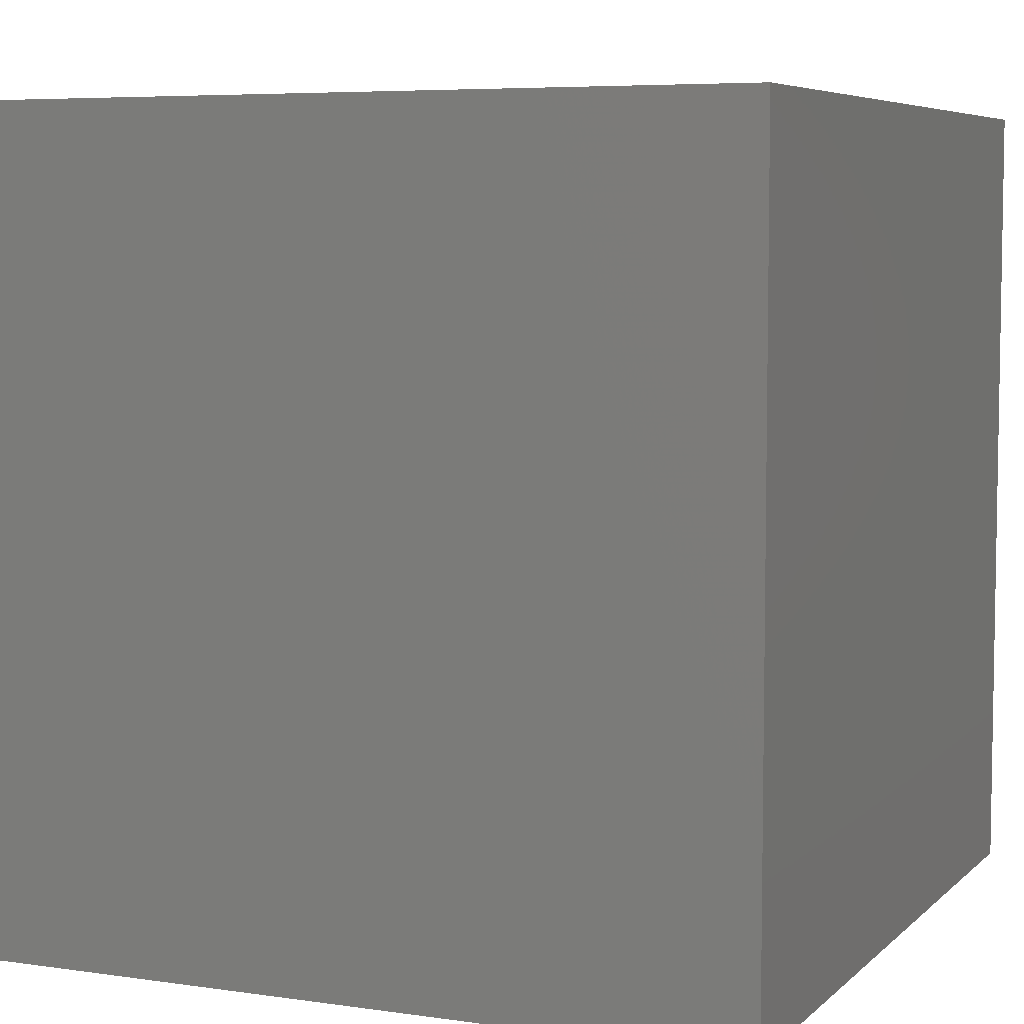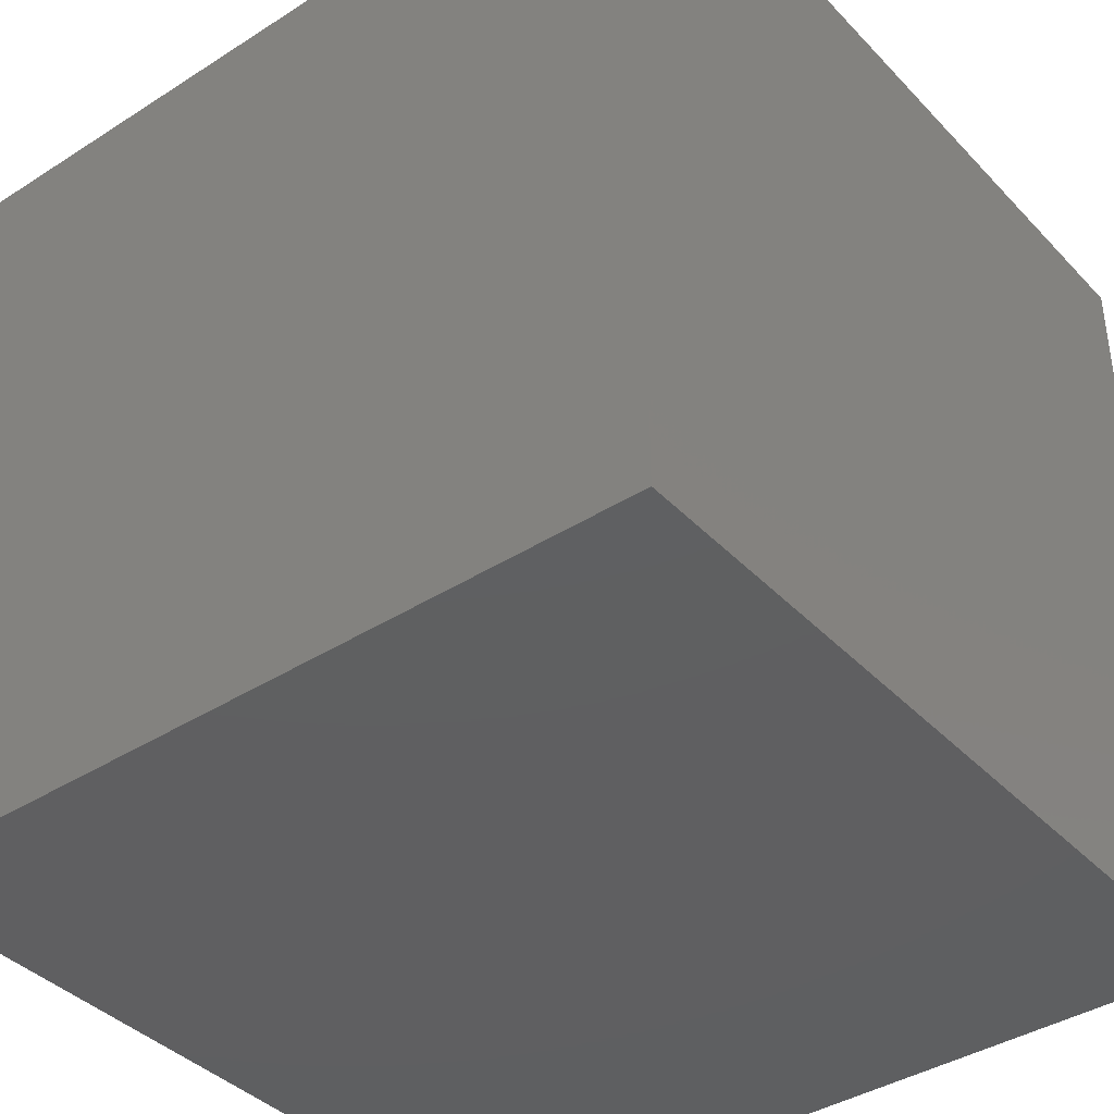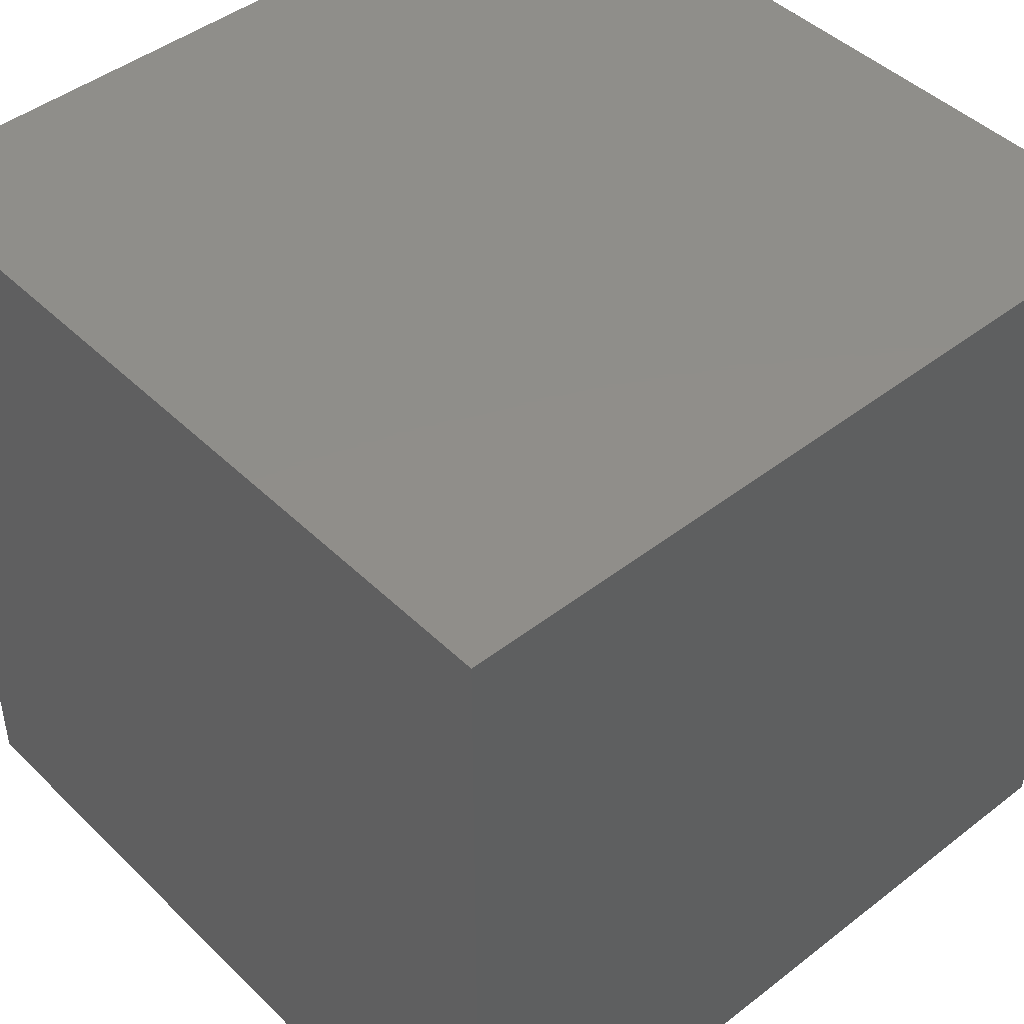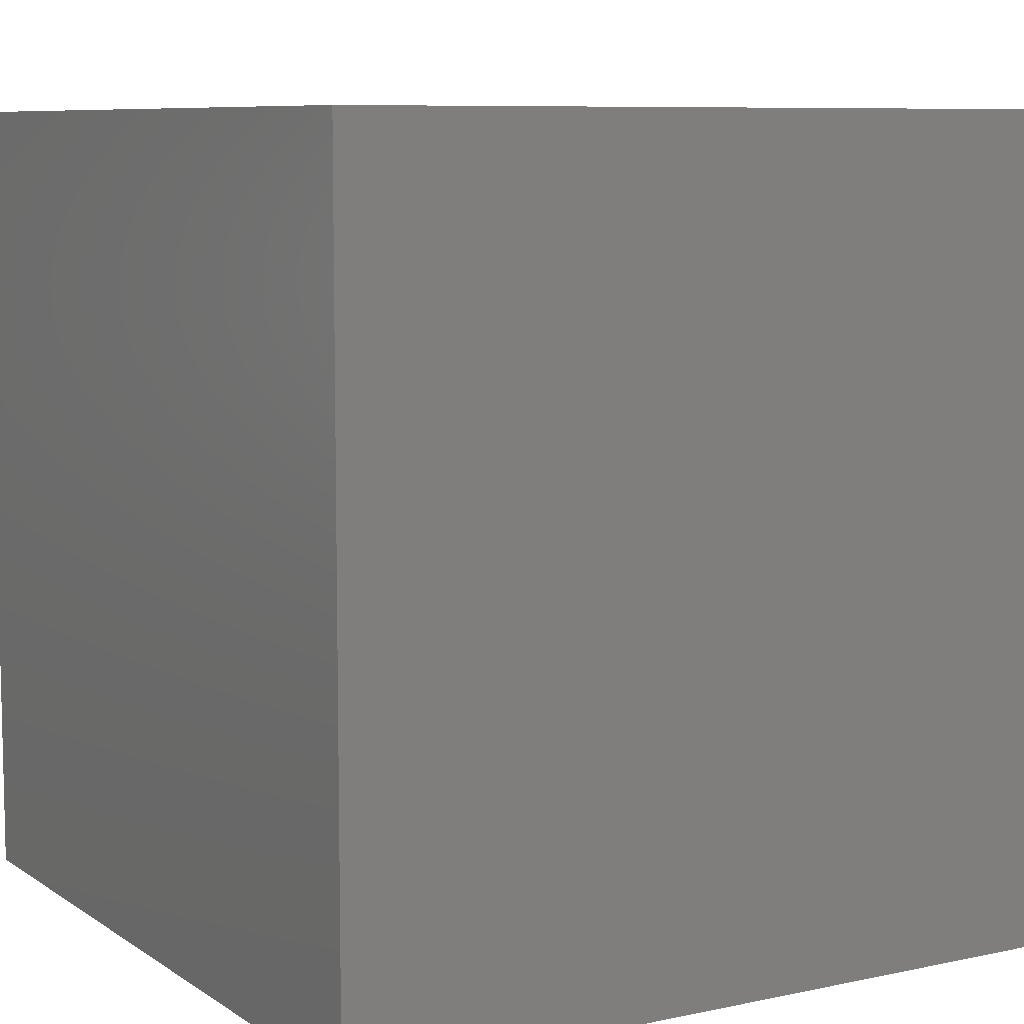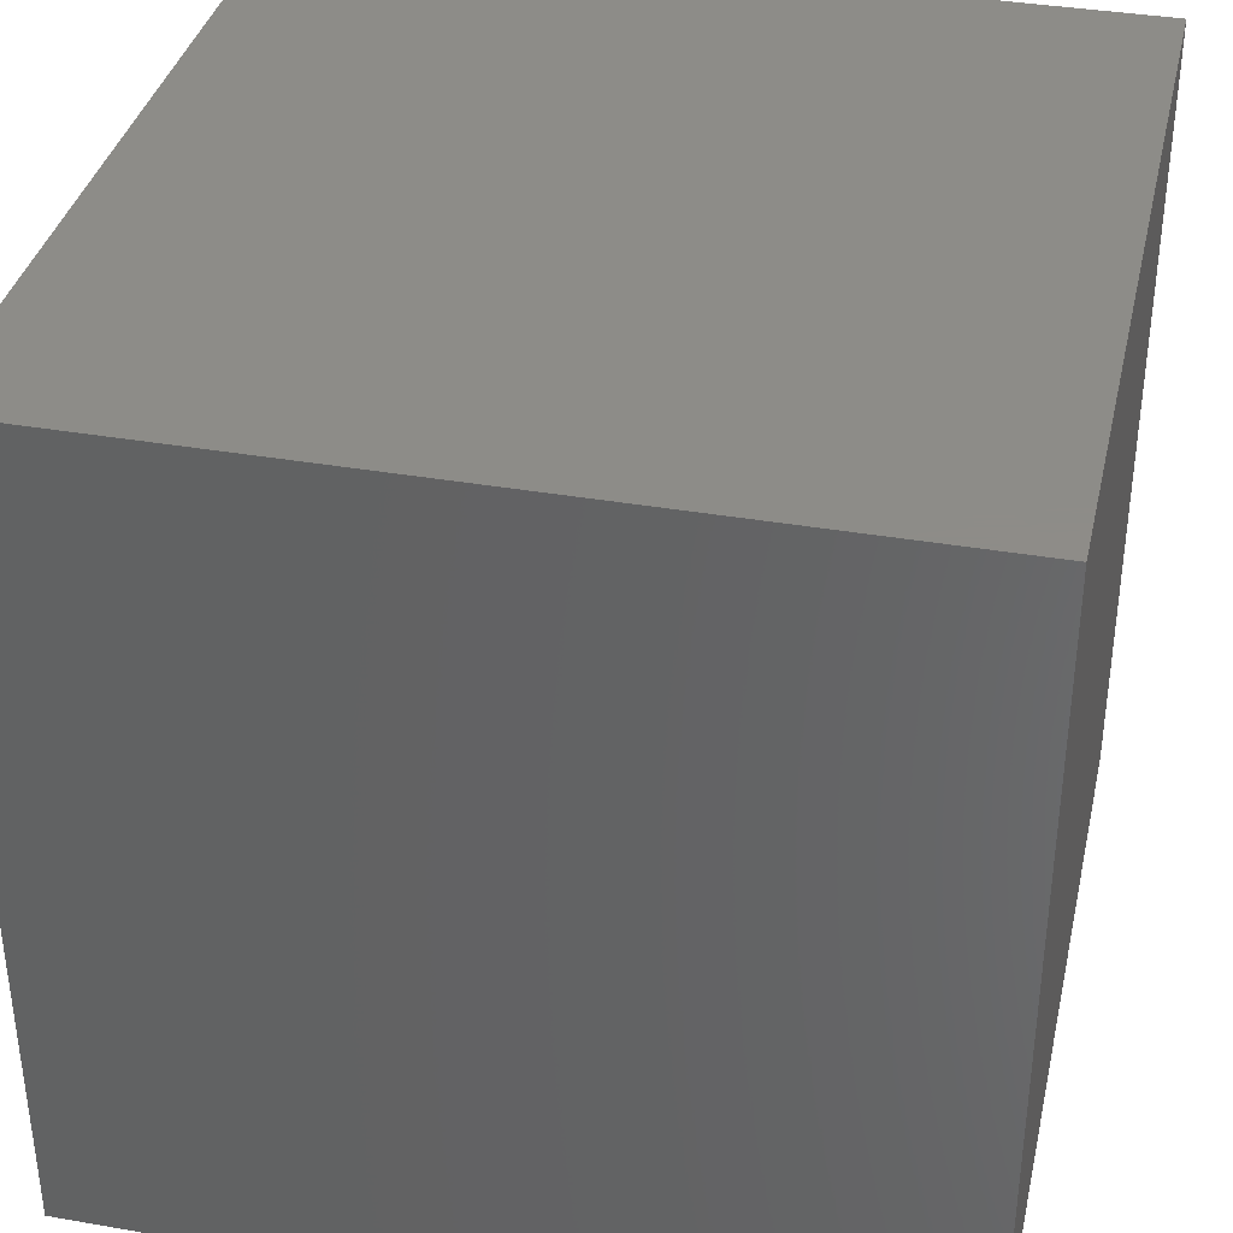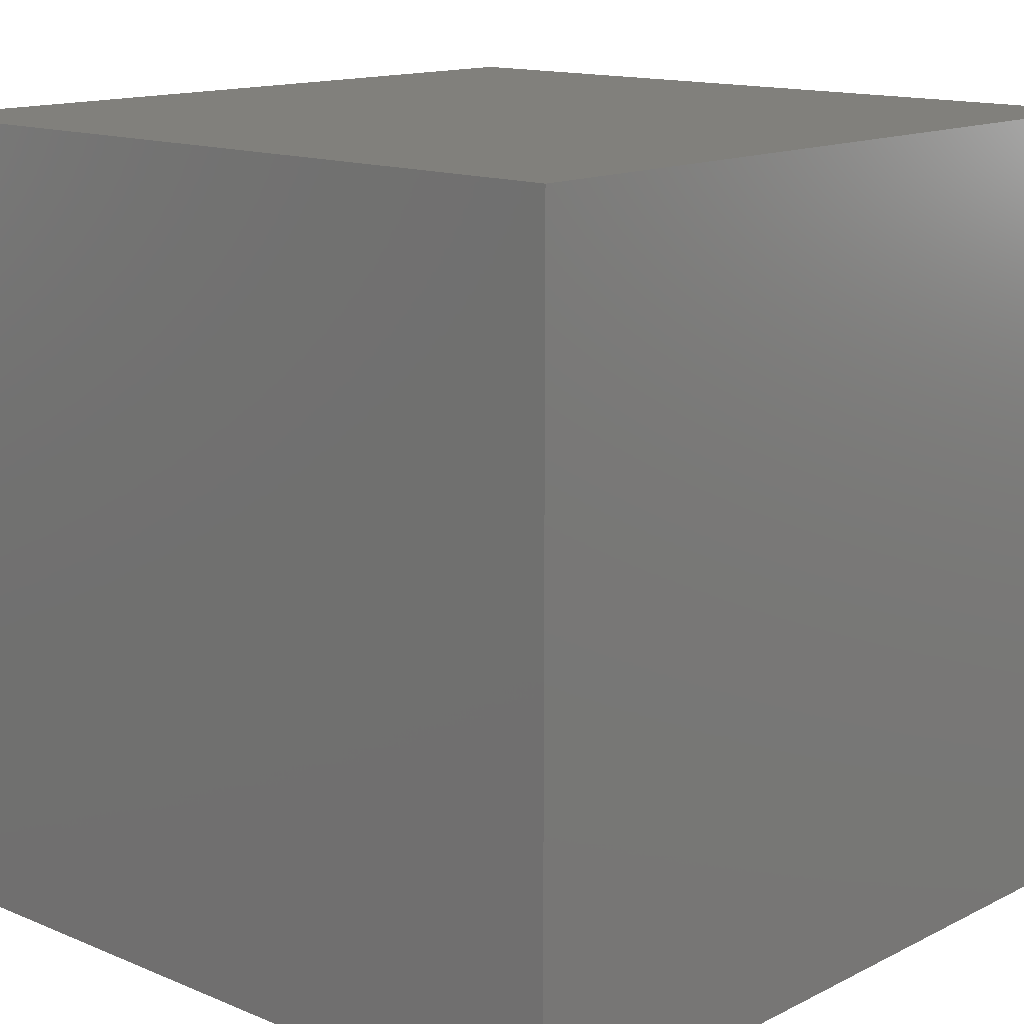
<metadata>
{"format":"stl","ext":"stl","renderer":"f3d","projection":"perspective","resolution":1024,"background":"white","views":[{"elev":6.1,"azim":-156.3,"up":"+Z"},{"elev":-39.5,"azim":38.4,"up":"+Z"},{"elev":45.1,"azim":-131.9,"up":"+Y"},{"elev":8.1,"azim":-120.6,"up":"+Y"},{"elev":36.7,"azim":-167.3,"up":"+Z"},{"elev":14.0,"azim":132.4,"up":"+Z"}]}
</metadata>
<code>
# stl→obj: 8 verts, 12 faces
v 0 0 1
v 1 0 1
v 0 1 1
v 1 1 1
v 1 0 0
v 0 0 0
v 1 1 0
v 0 1 0
f 1 2 3
f 2 4 3
f 1 5 2
f 1 6 5
f 3 4 7
f 3 7 8
f 6 8 5
f 8 7 5
f 2 5 4
f 4 5 7
f 1 3 6
f 6 3 8

</code>
